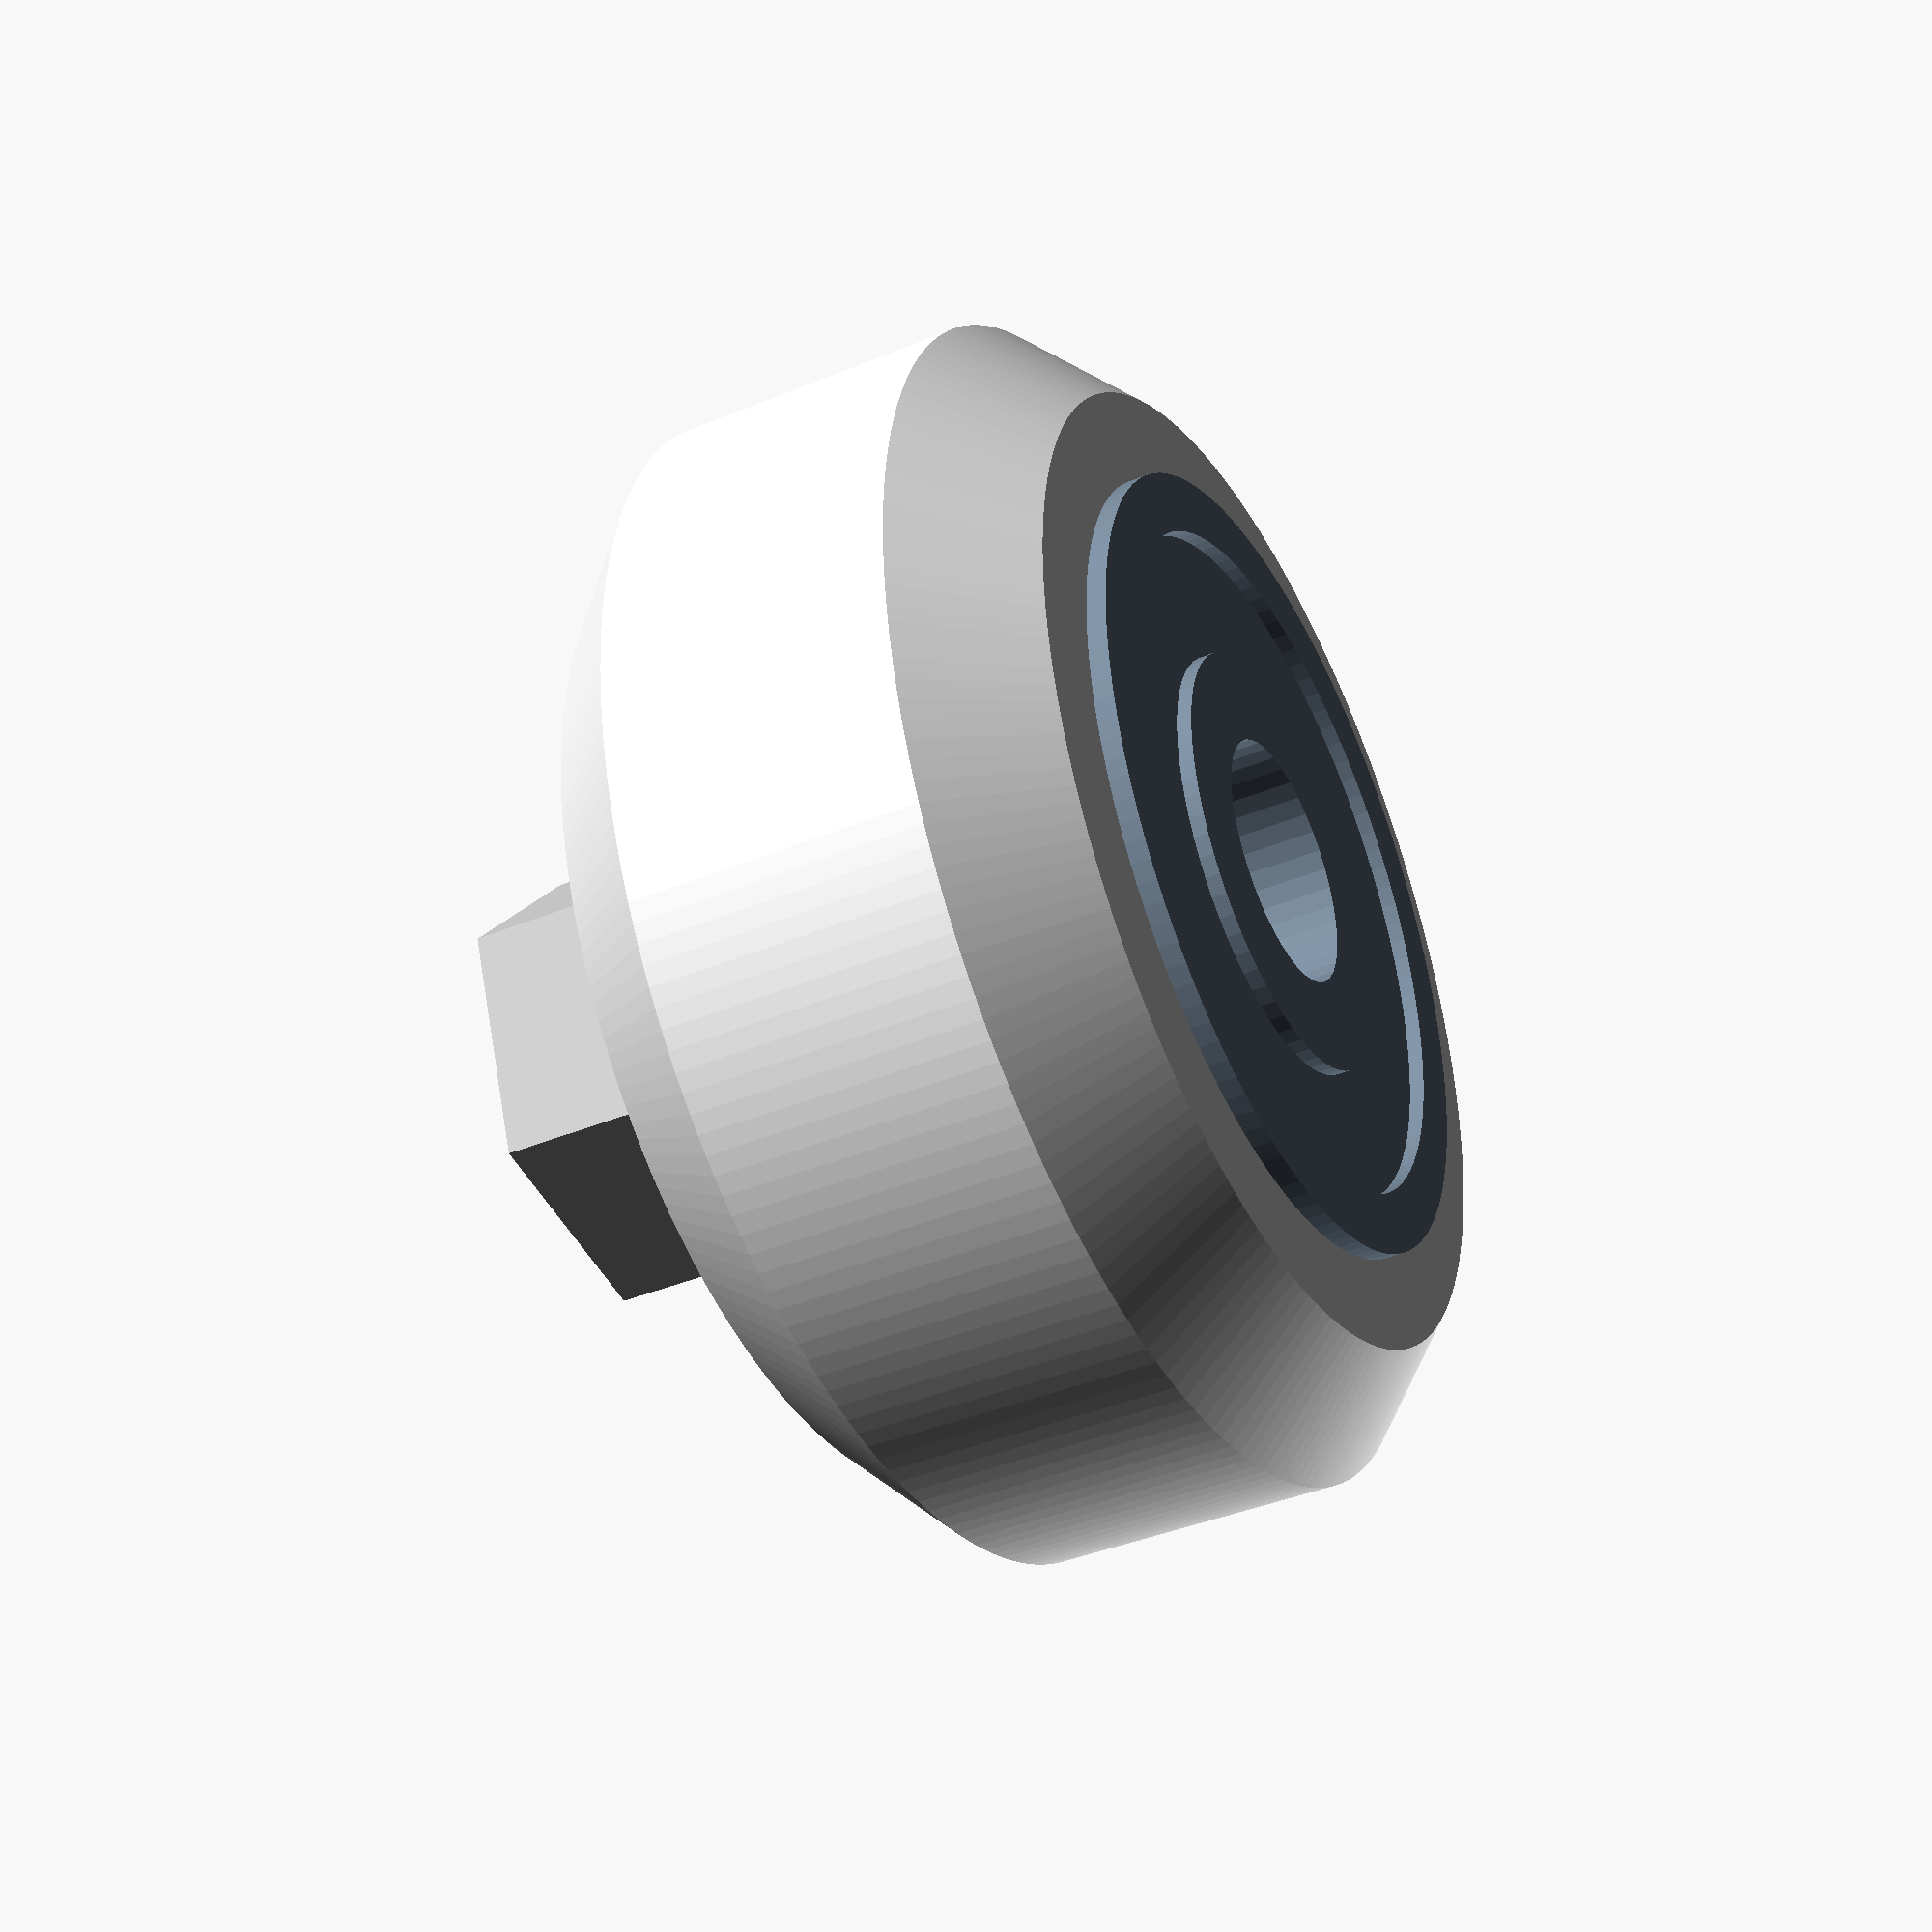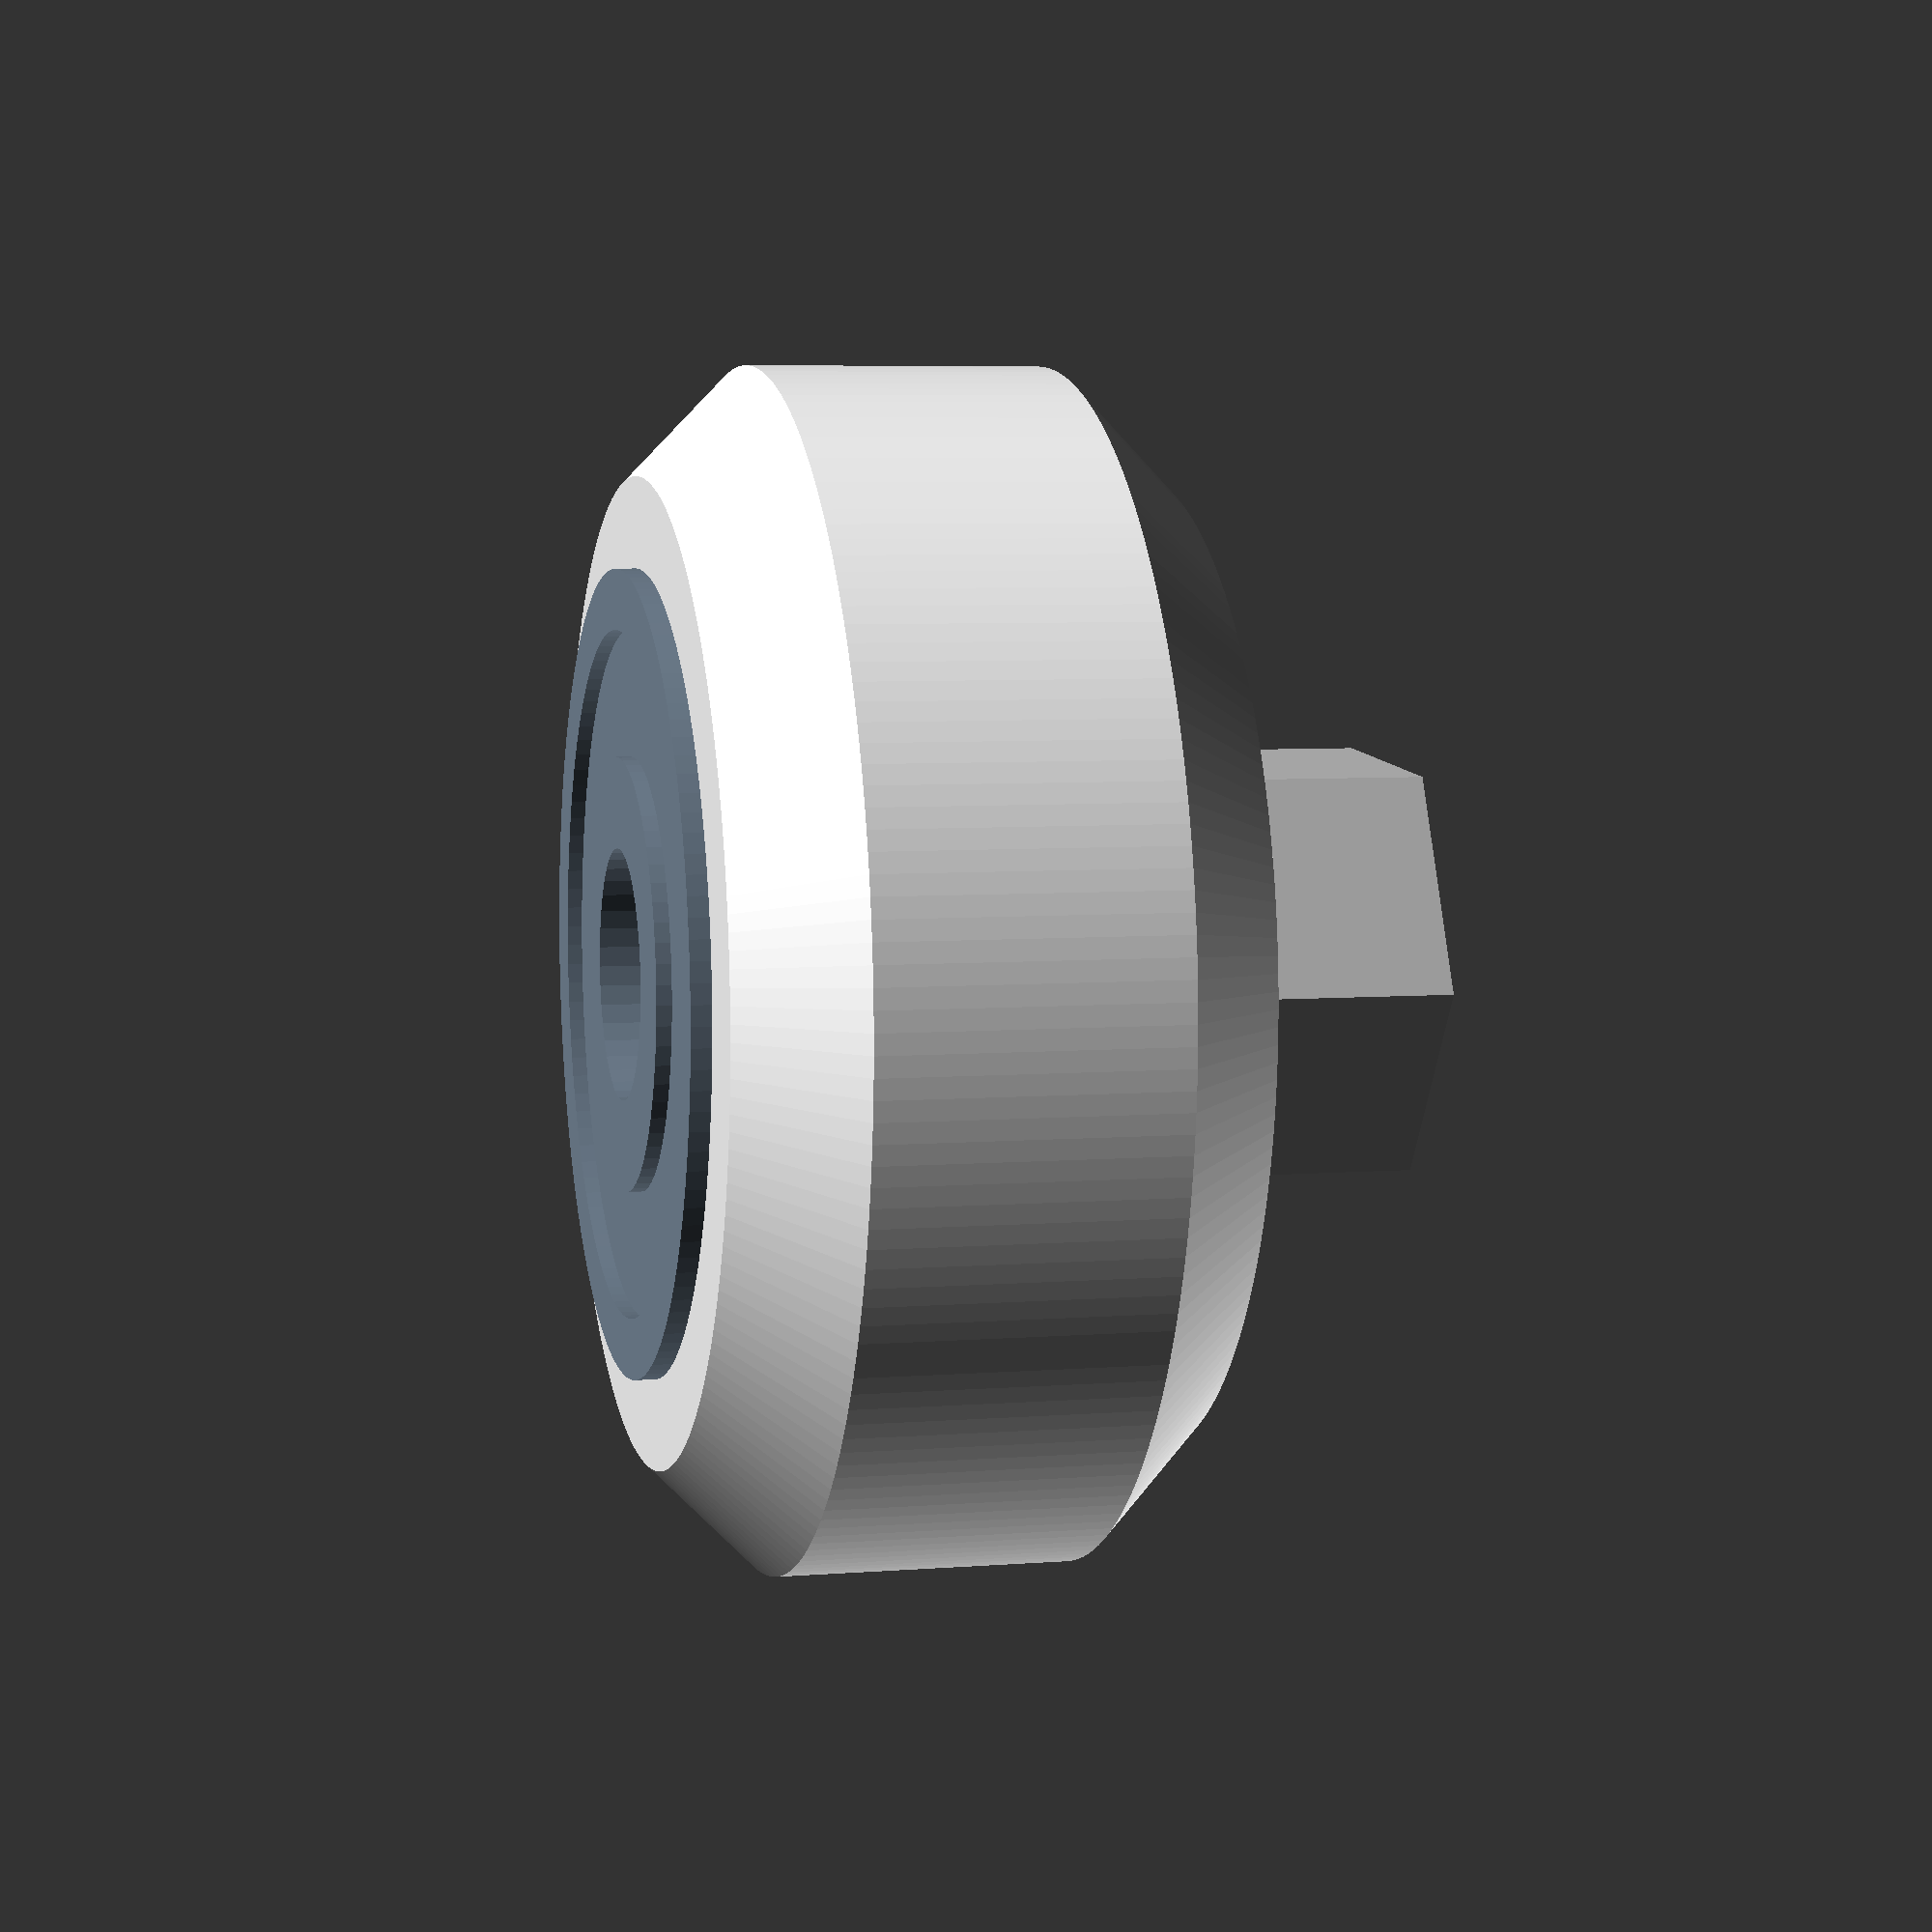
<openscad>
$fa = 1.0;
$fs = 0.4;

module regular_polygon(order = 4, r=1){
    angles=[ for (i = [0:order-1]) i*(360/order) ];
    coords=[ for (th=angles) [r*cos(th), r*sin(th)] ];
    polygon(coords);}

// wheel
color("whitesmoke") {rotate_extrude(angle=360) {translate([8,0,0]) rotate([0,0,270]) translate([-5.1,0,0]) polygon(points=[[0,1.802],[0,0],[4.6,0],[4.6,-0.992],[5.6,-0.992],[5.6,0],[10.2,0],[10.2,1.802],[8.05,3.966],[2.15,3.966]]);}}
// top bearing
color("slategray") {translate([0,0,0.5]) 
    difference(){
        cylinder(r=8,h=5);
        translate([0,0,-1]) cylinder(r=2.5,h=7);
        translate([0,0,4.7]) difference(){cylinder(r=6.8,h=1);
            translate([0,0,-1]) cylinder(r=4.3,h=3);}}}
// spacer
color("silver") {translate([0,0,-0.5]) difference(){cylinder(r=5,h=1);
    translate([0,0,-1]) cylinder(r=2.5,h=3);}}
// bottom bearing
color("slategray") {translate([0,0,-5.5]) 
    difference(){
        cylinder(r=8,h=5);
        translate([0,0,-1]) cylinder(r=2.5,h=7);
        translate([0,0,-0.7]) difference(){cylinder(r=6.8,h=1);
            translate([0,0,-1]) cylinder(r=4.3,h=3);}}}

color("silver") {translate([0,0,-10.27]) difference(){ {linear_extrude(4.77){regular_polygon(order=6,r=4.619);}}
    translate([0,0,-1]) cylinder(r=2.5,h=6.77);}}
</openscad>
<views>
elev=39.8 azim=128.3 roll=297.3 proj=p view=solid
elev=354.0 azim=303.8 roll=76.7 proj=p view=solid
</views>
